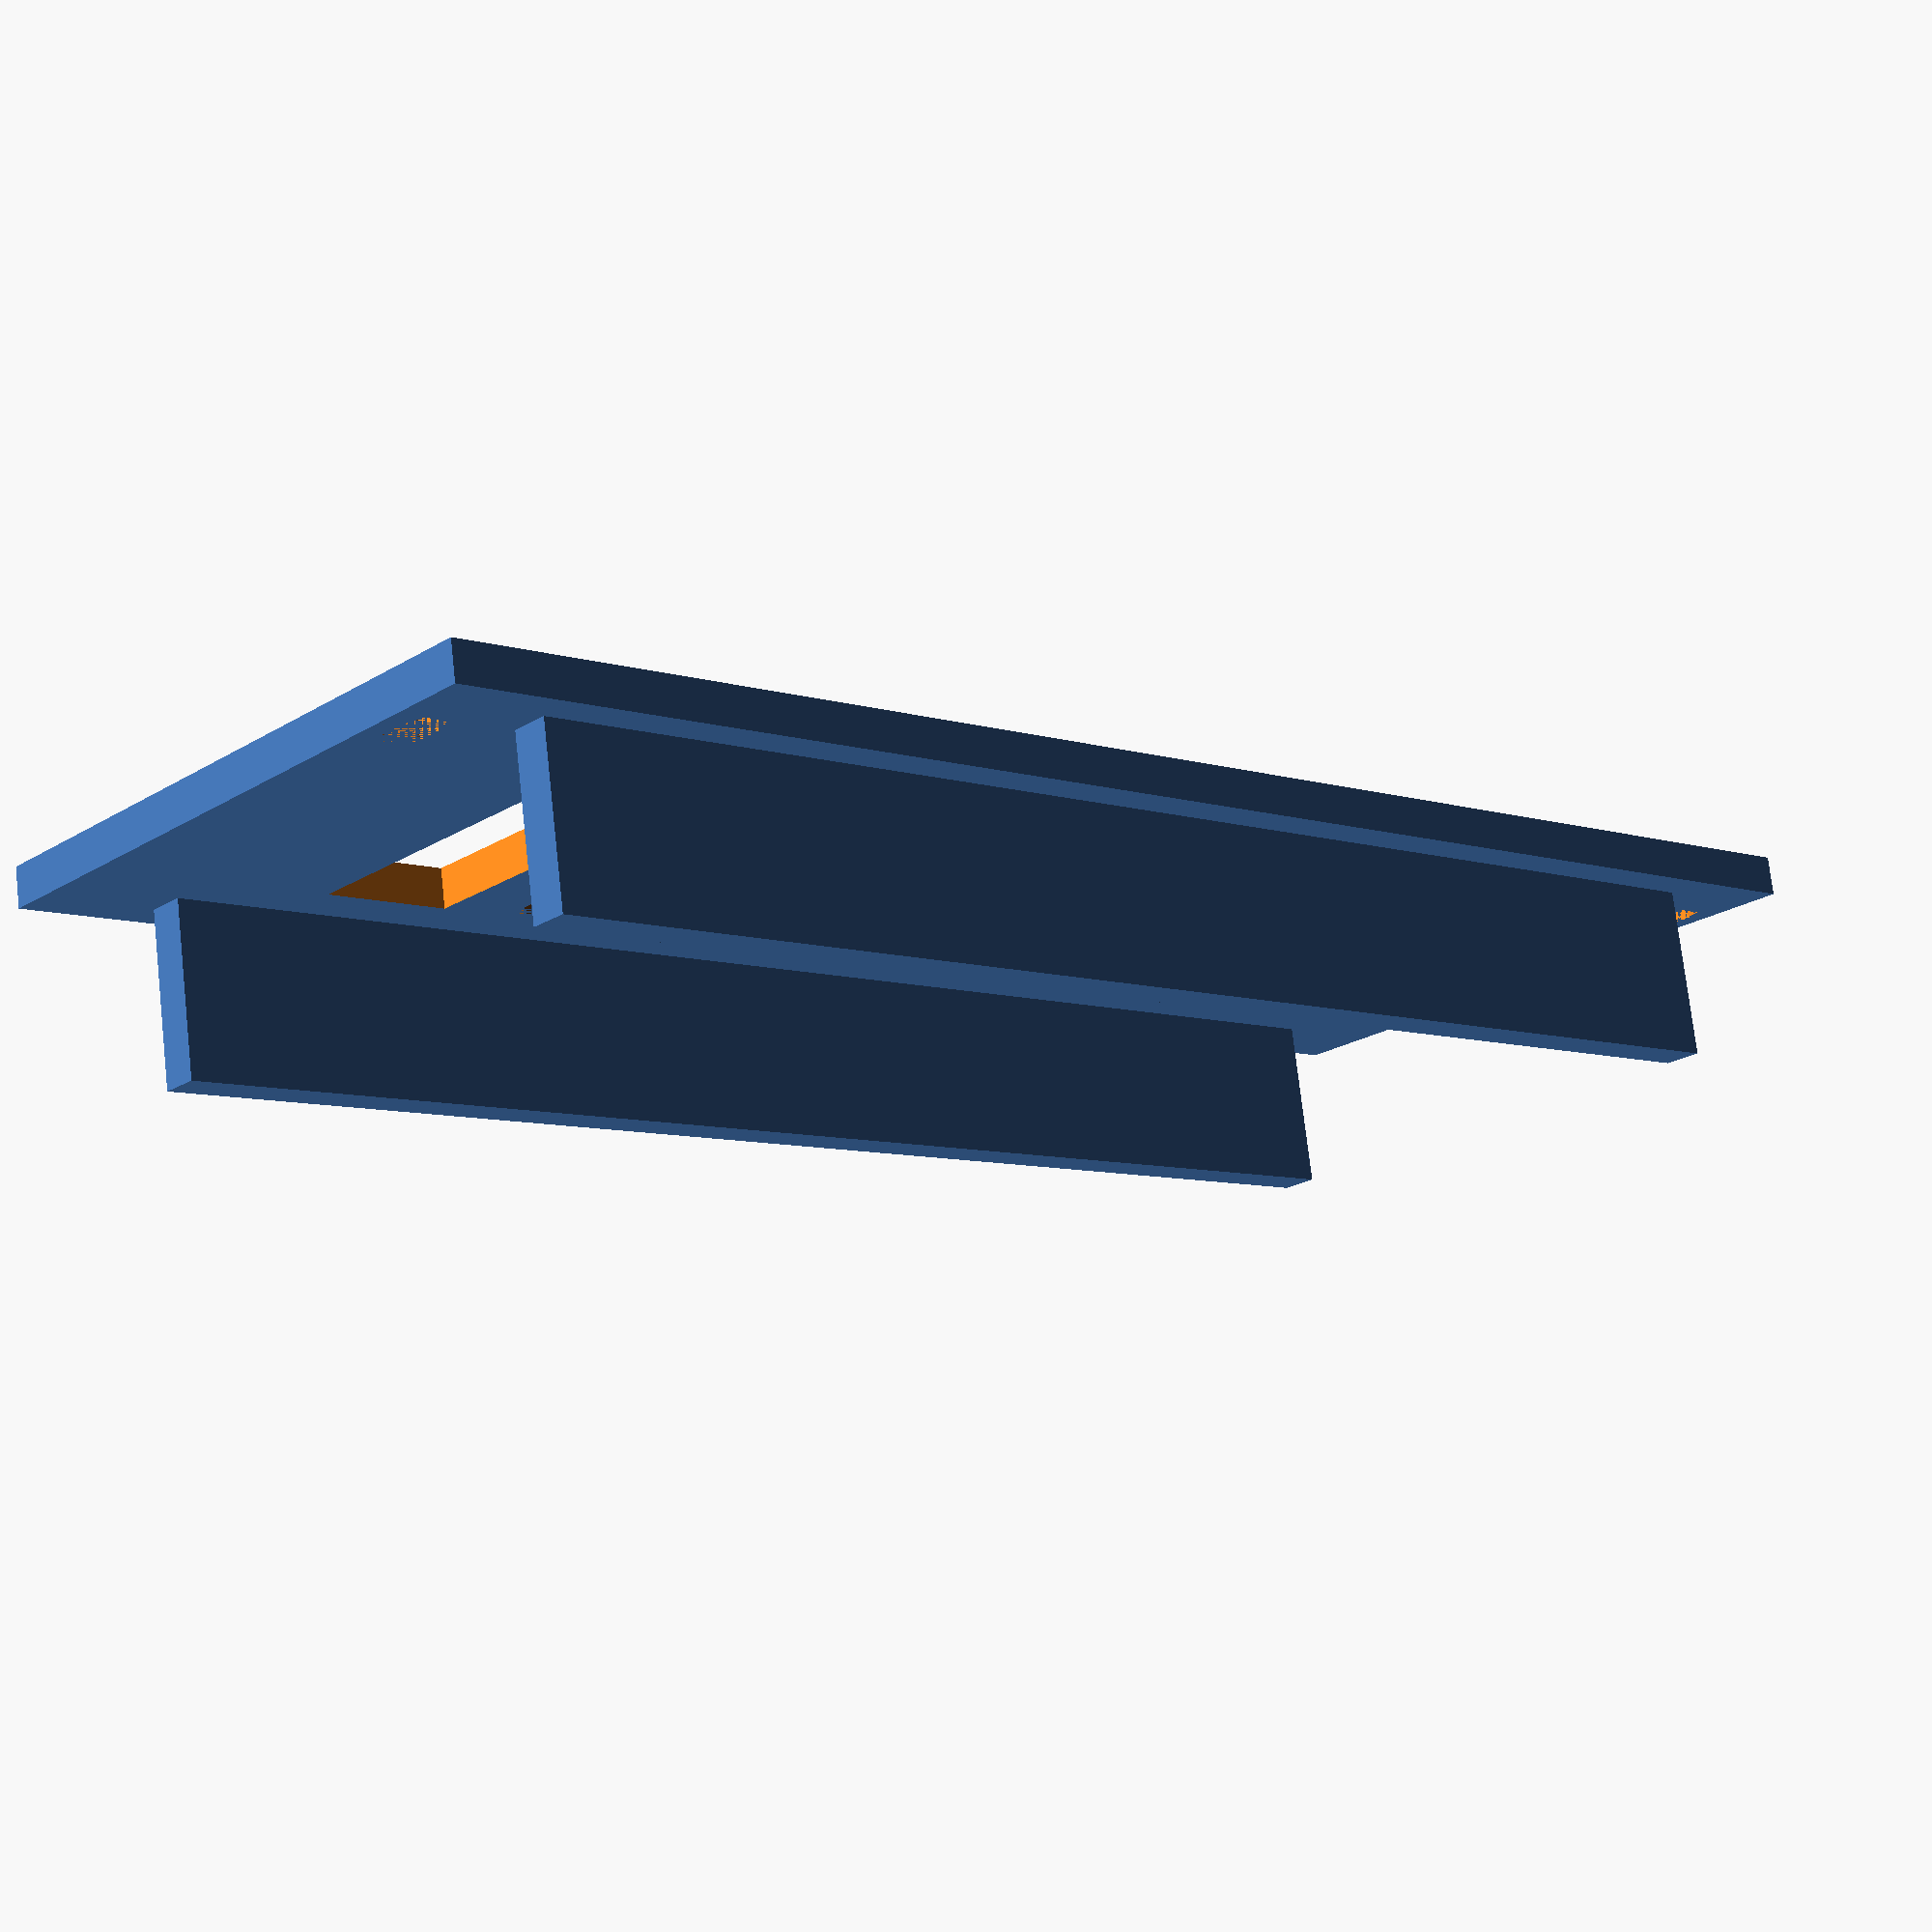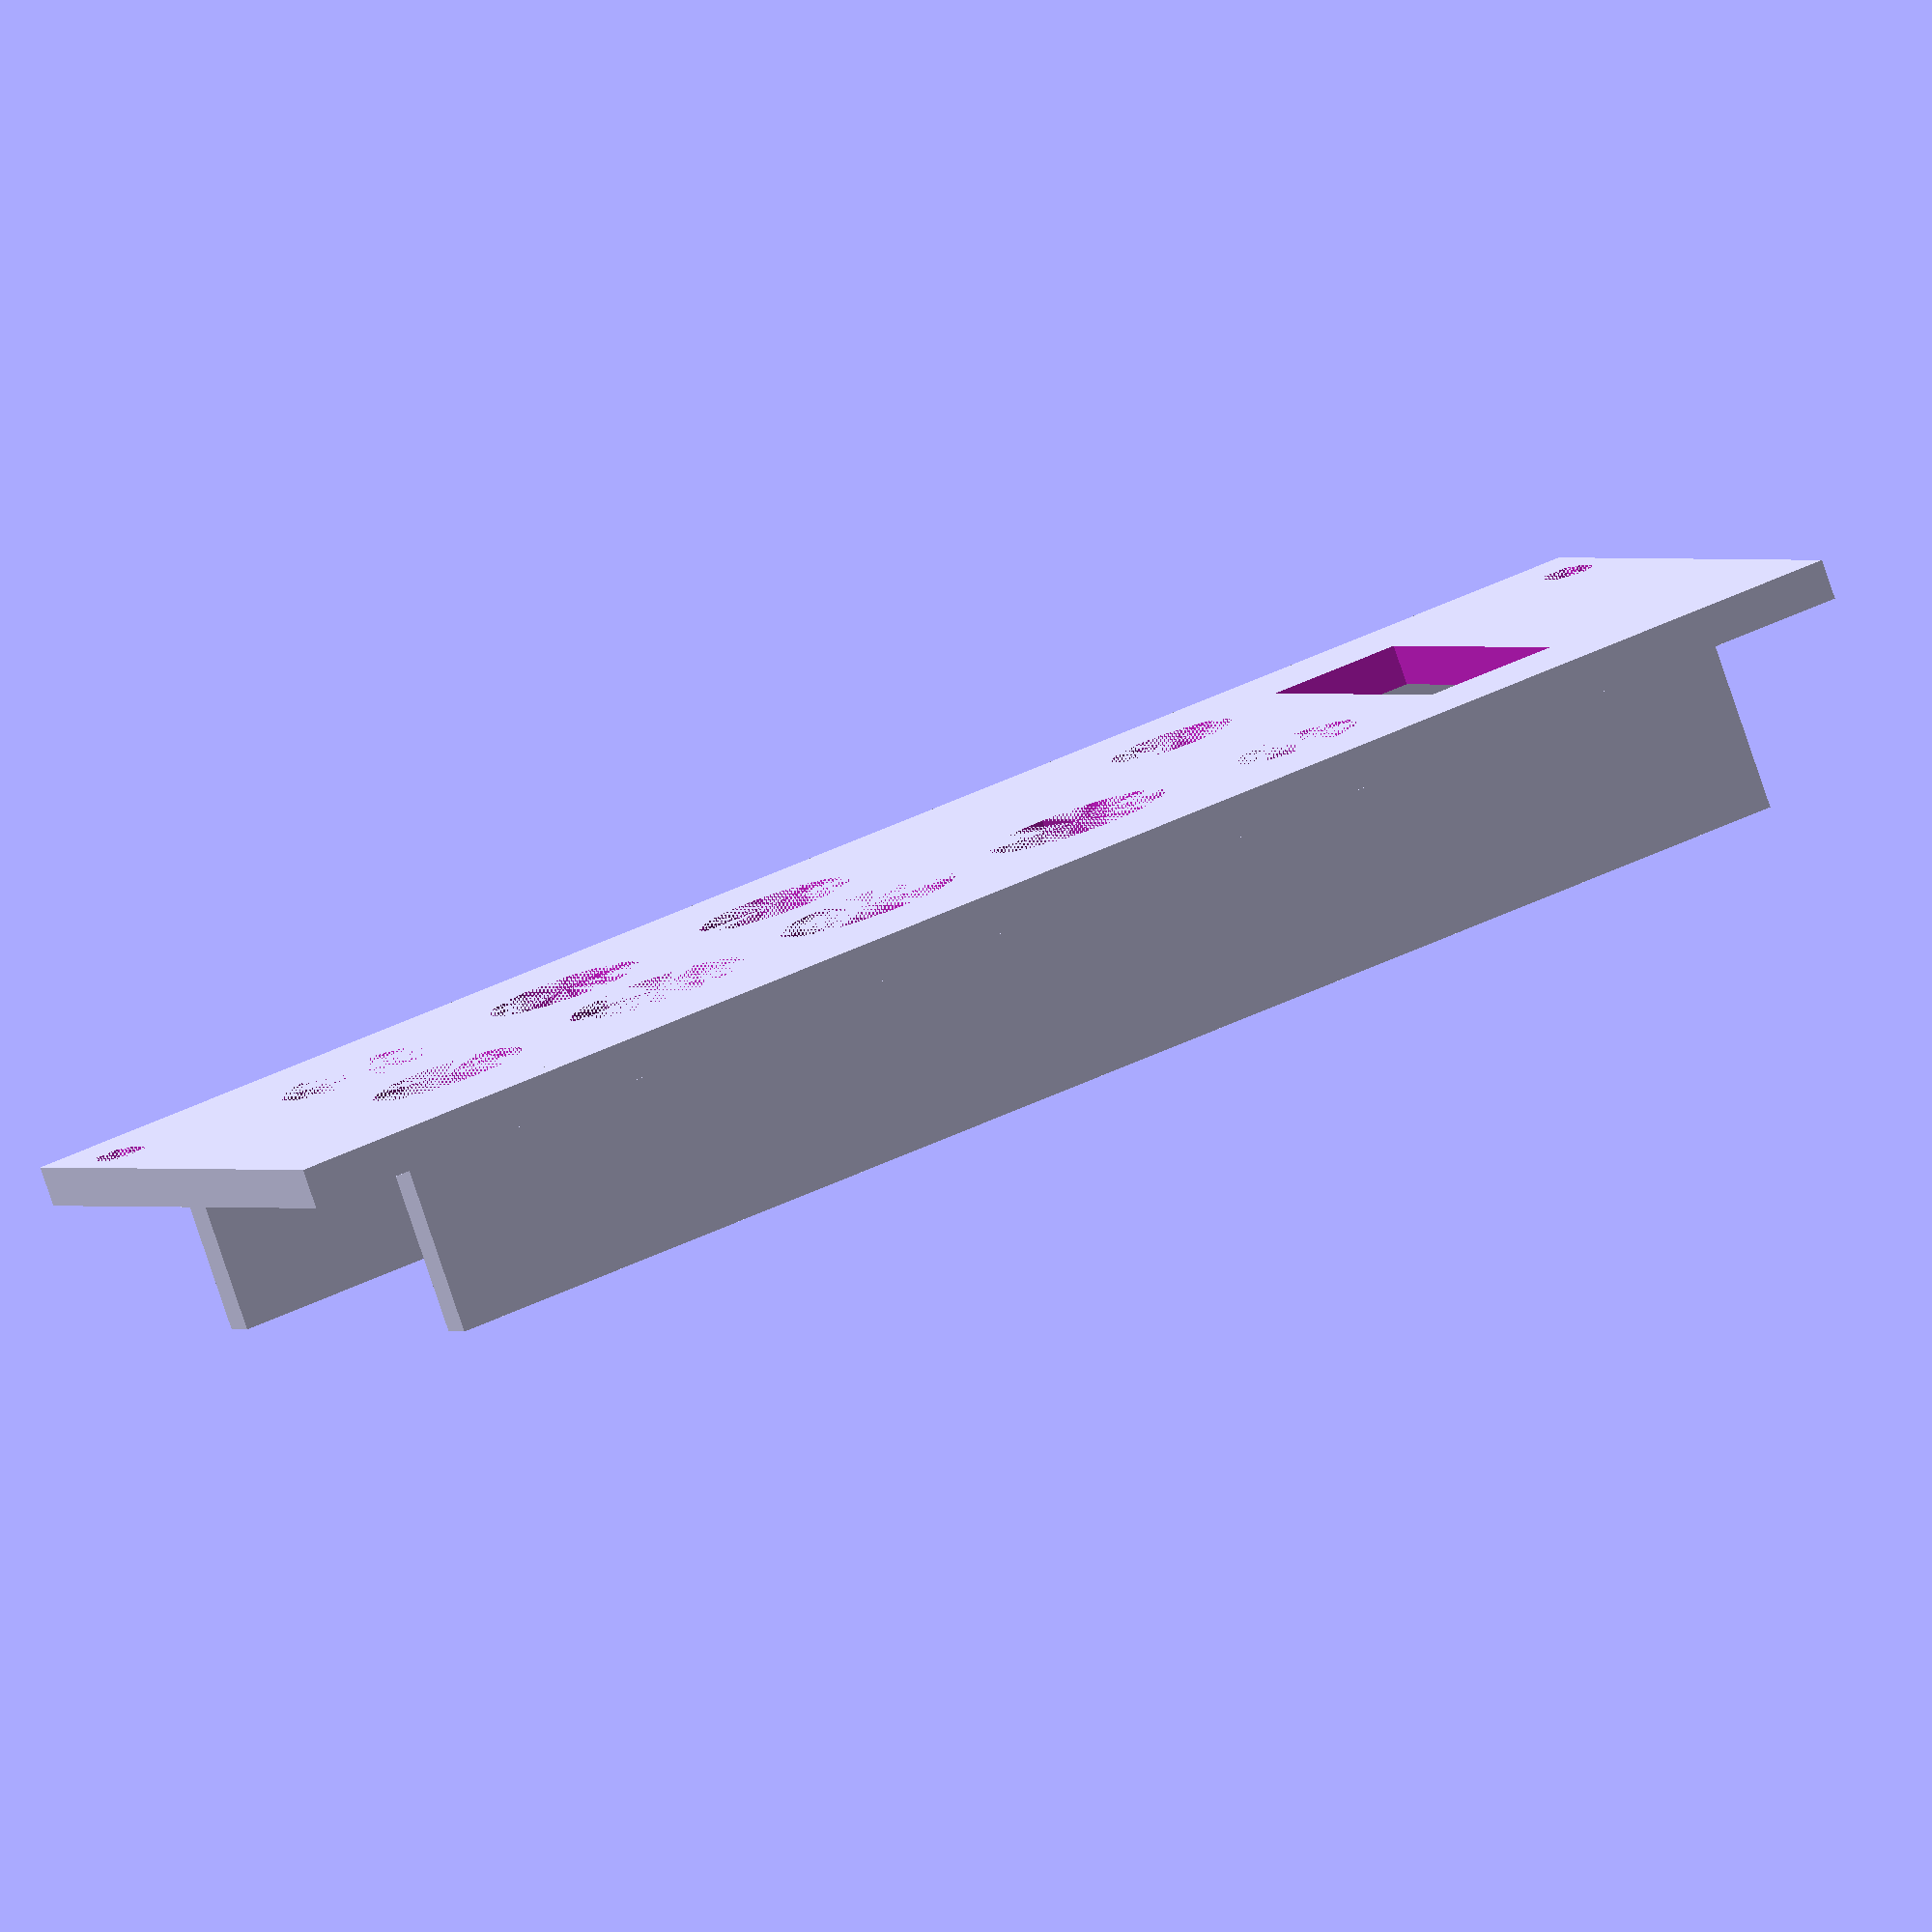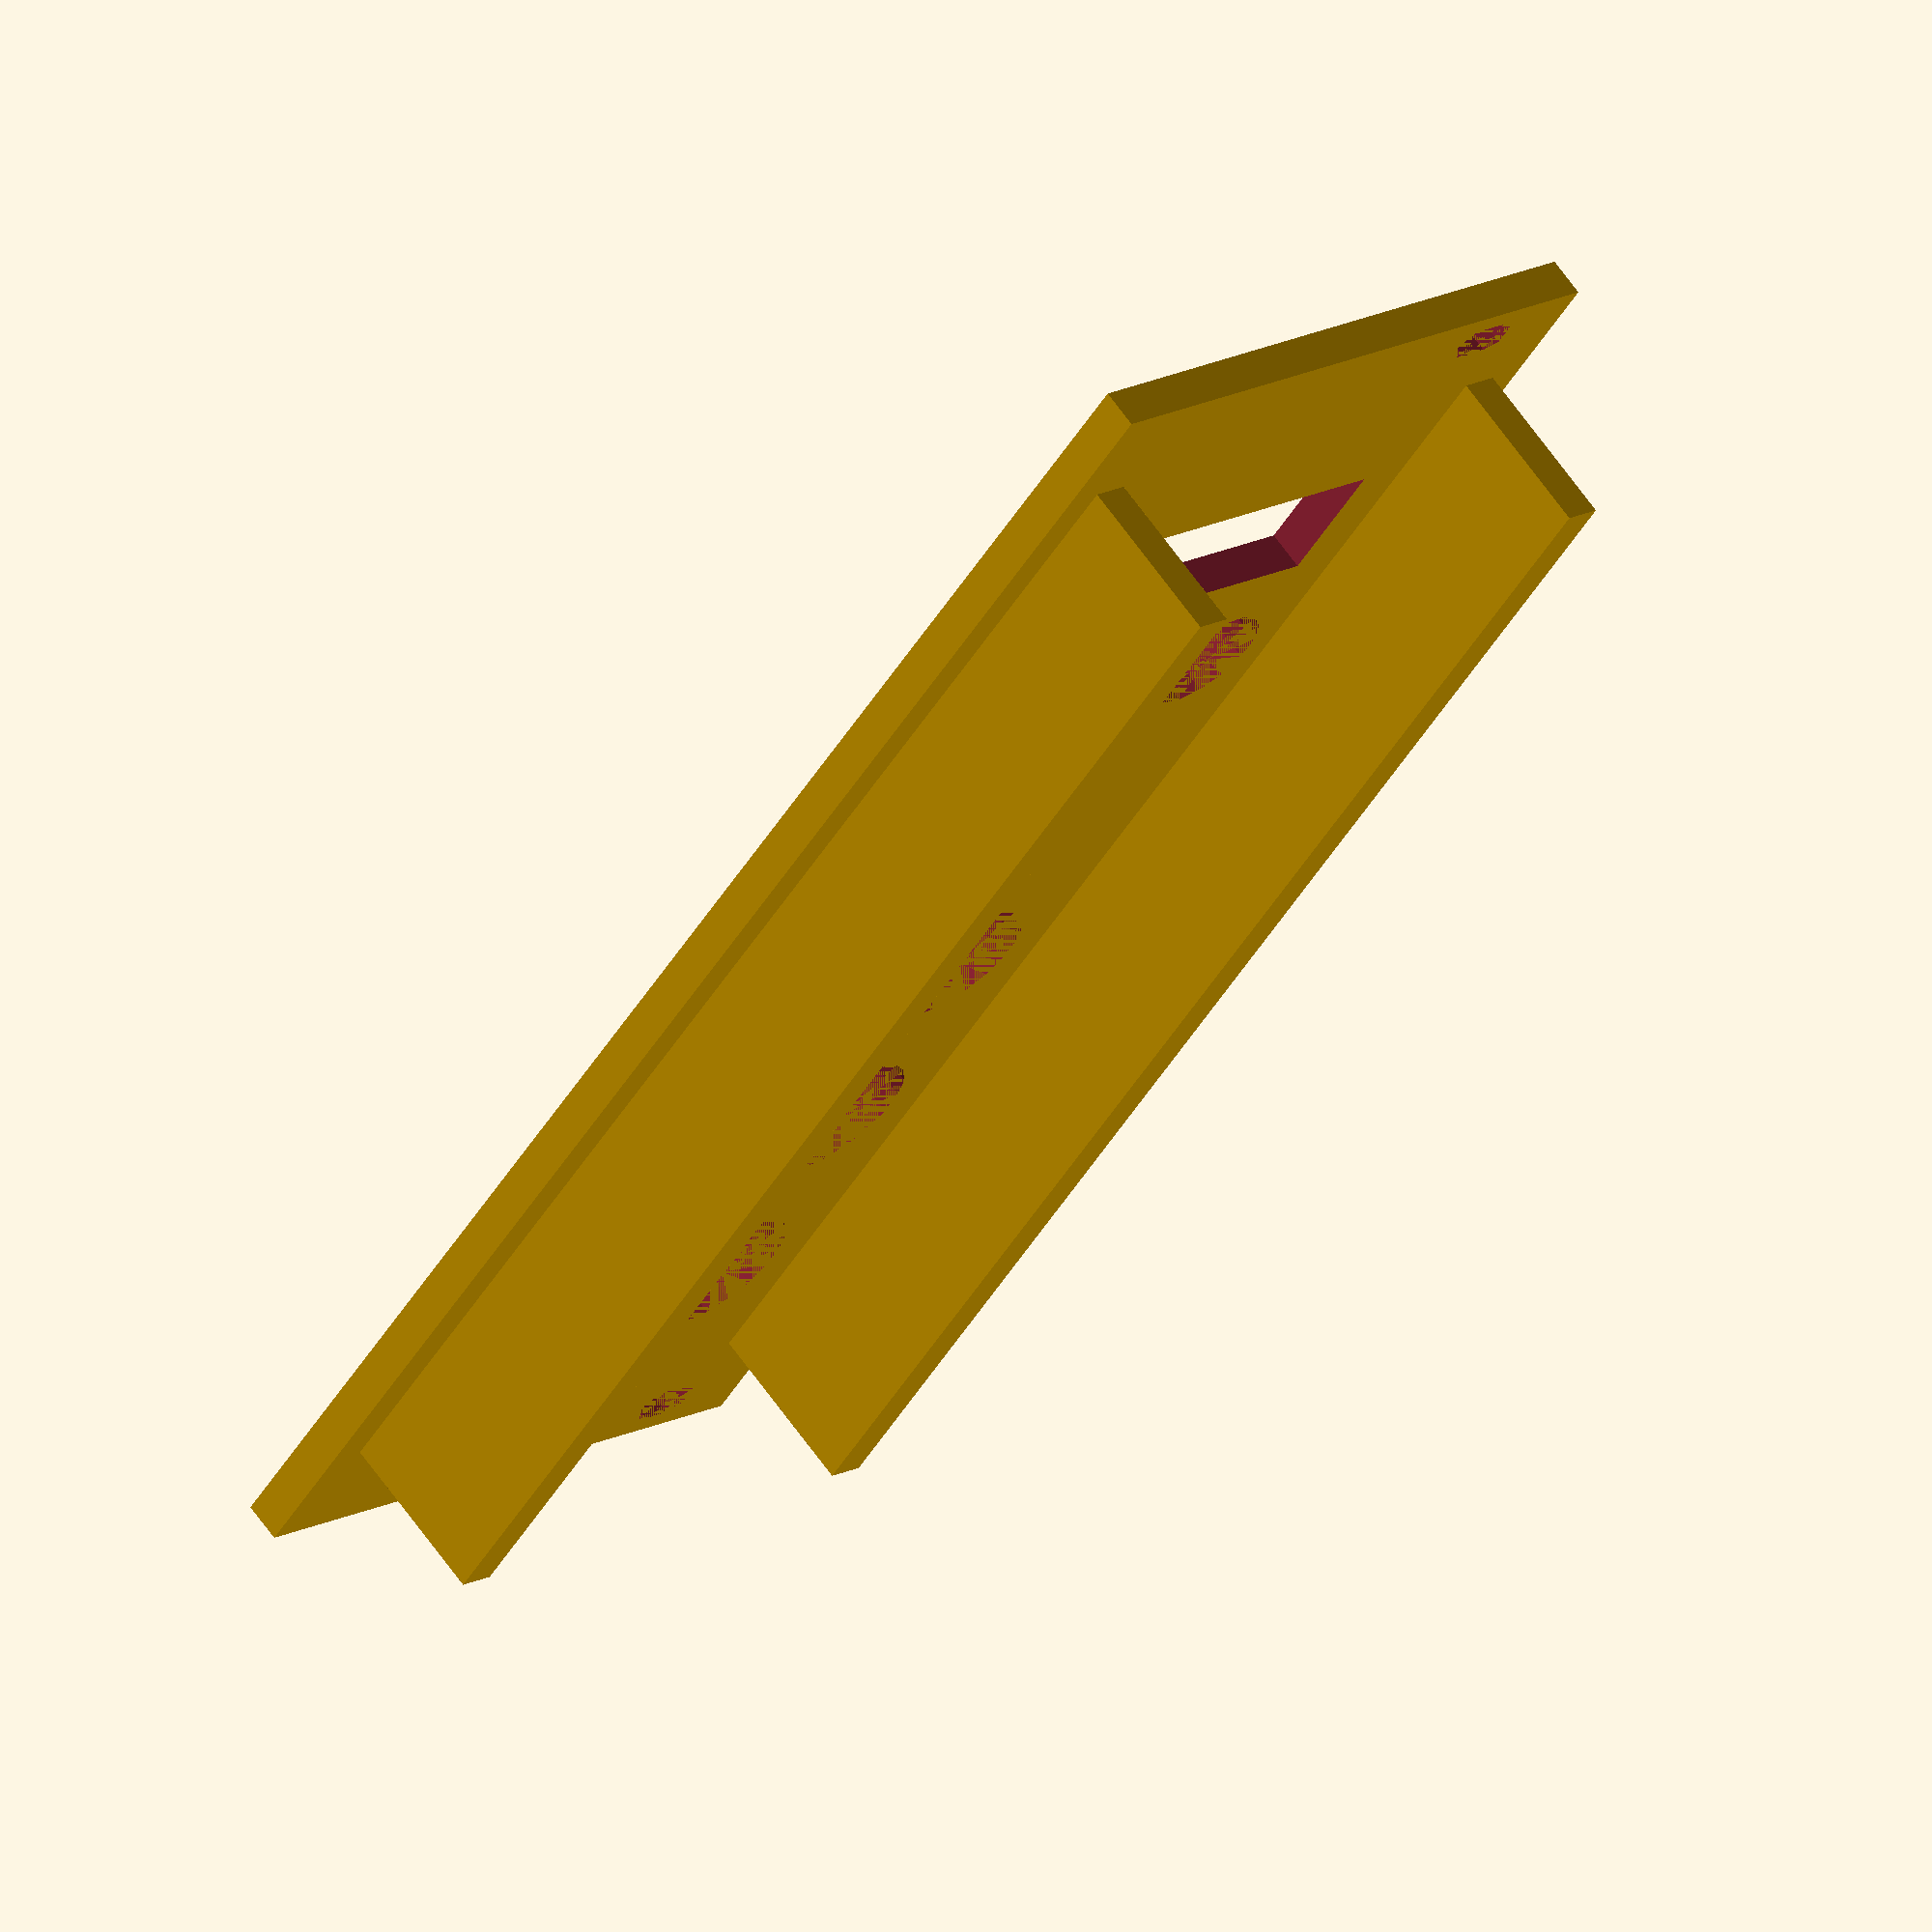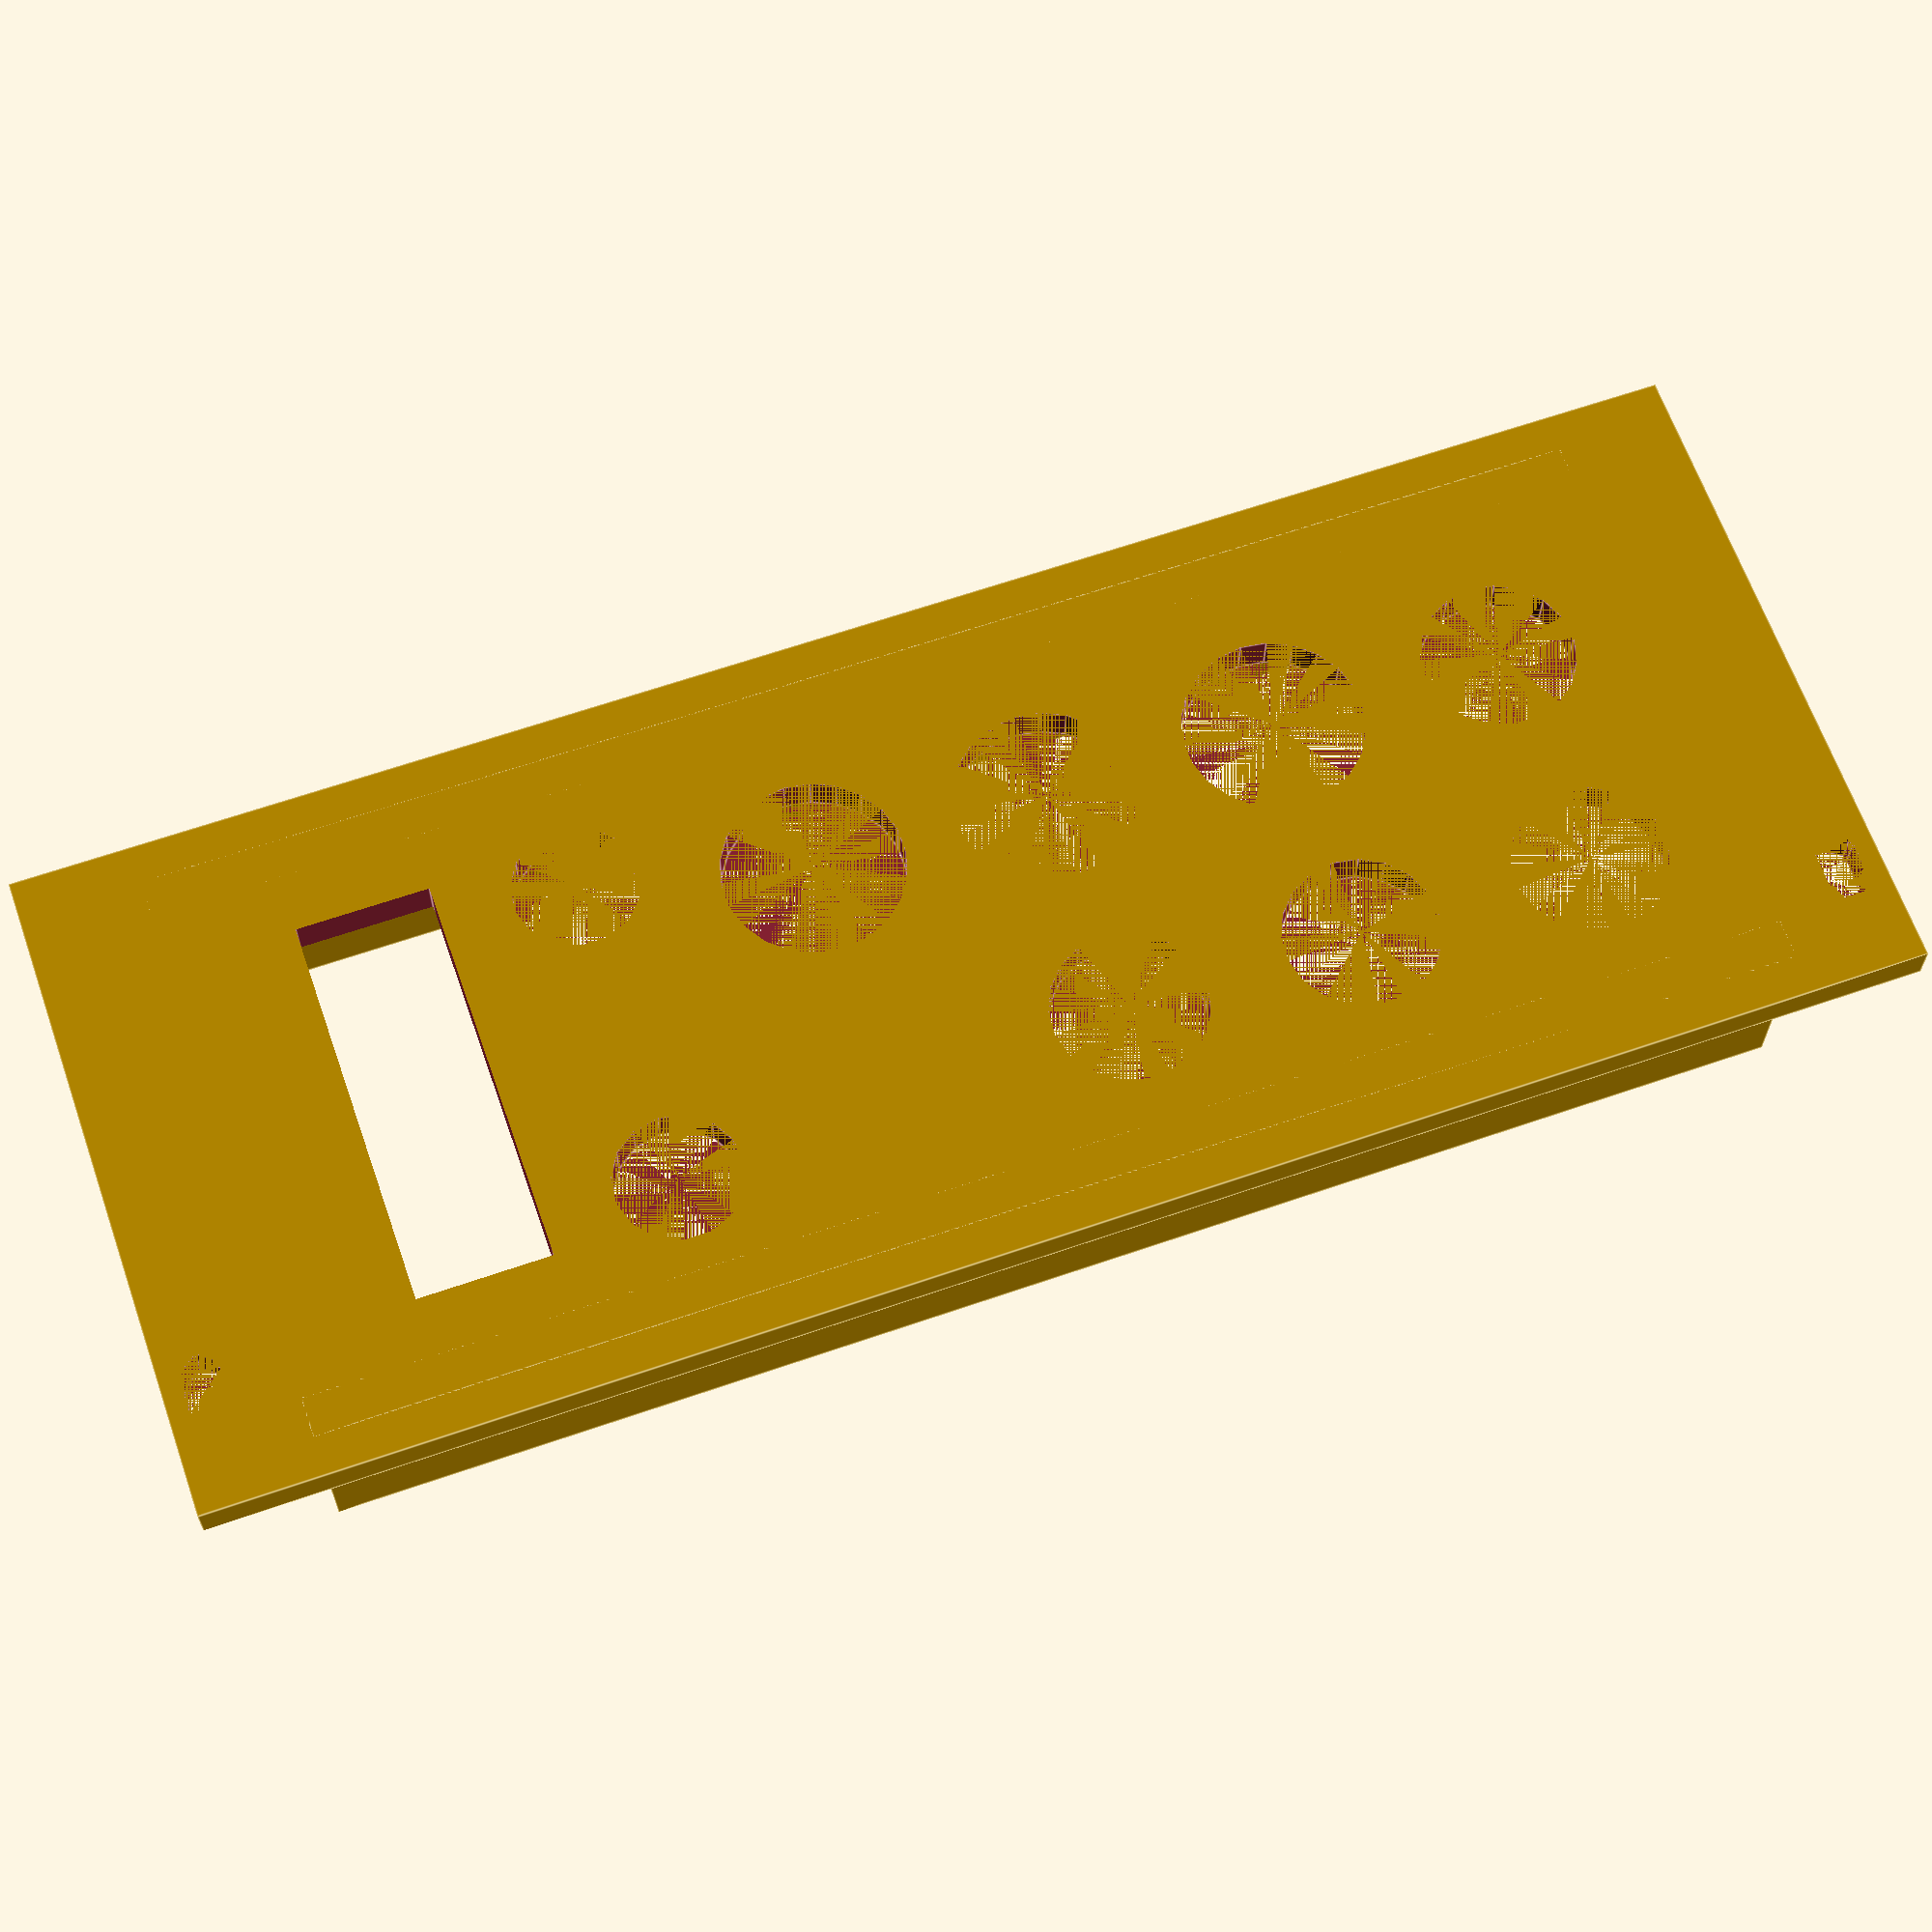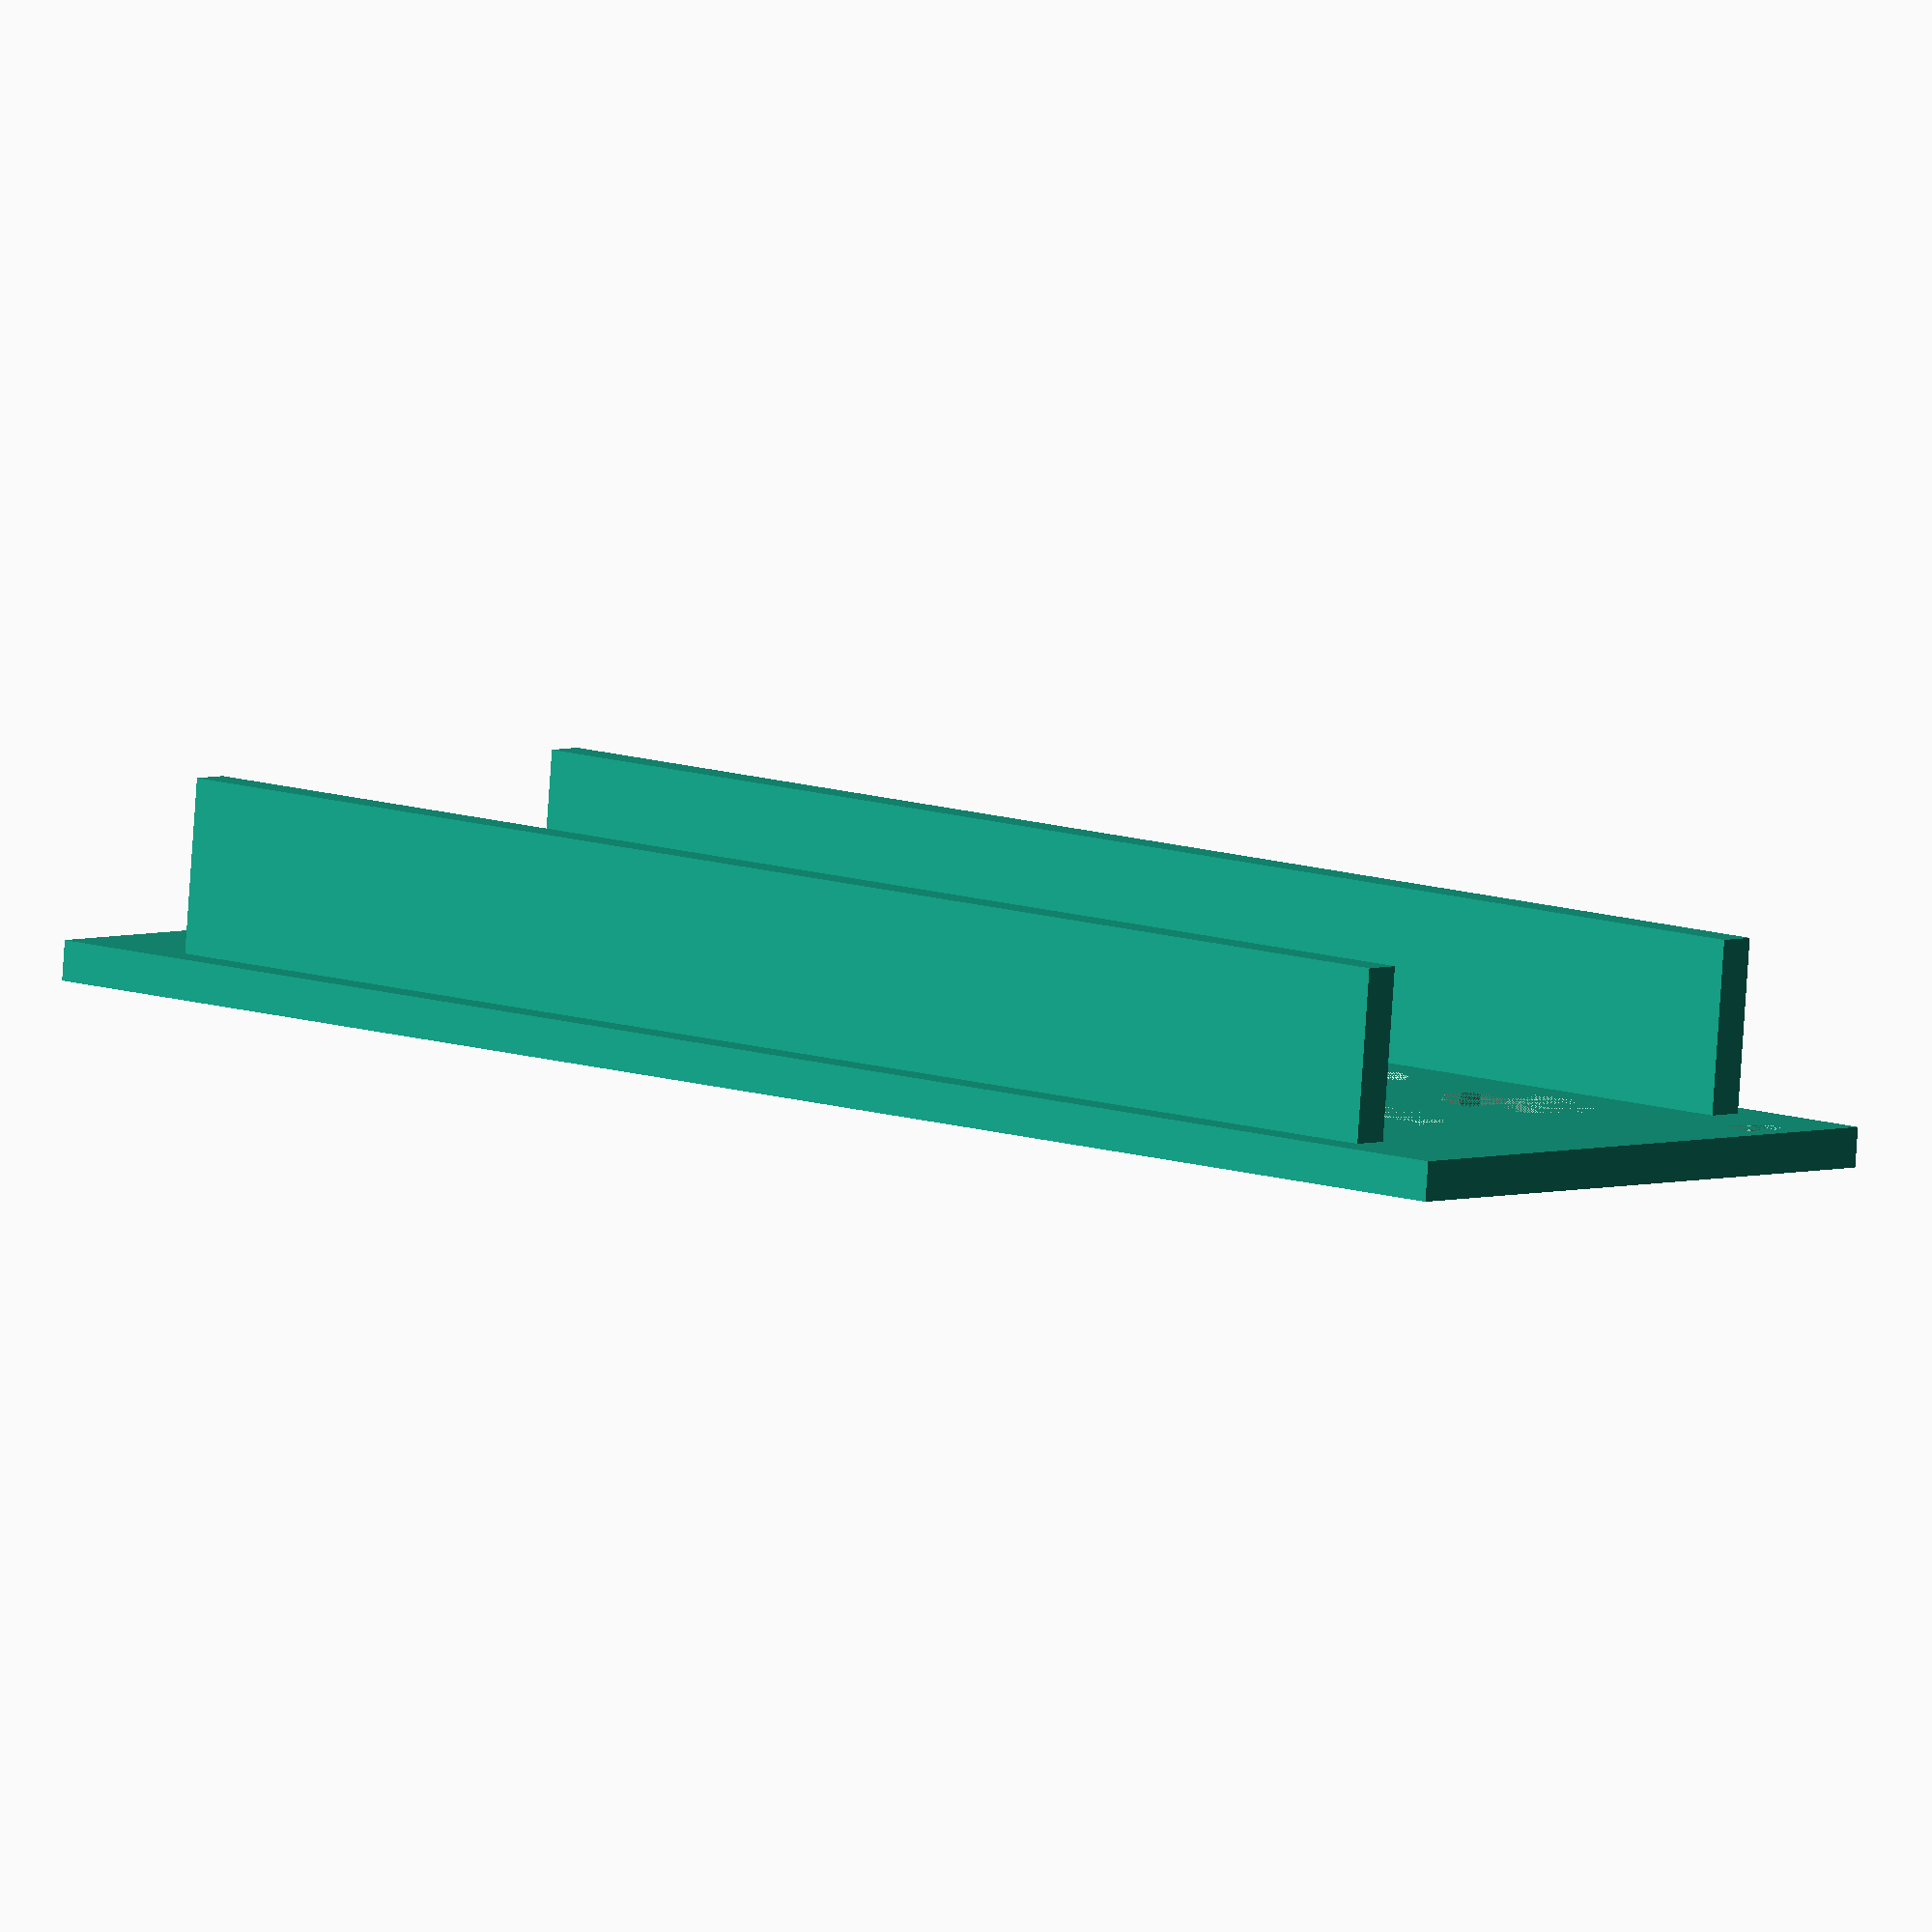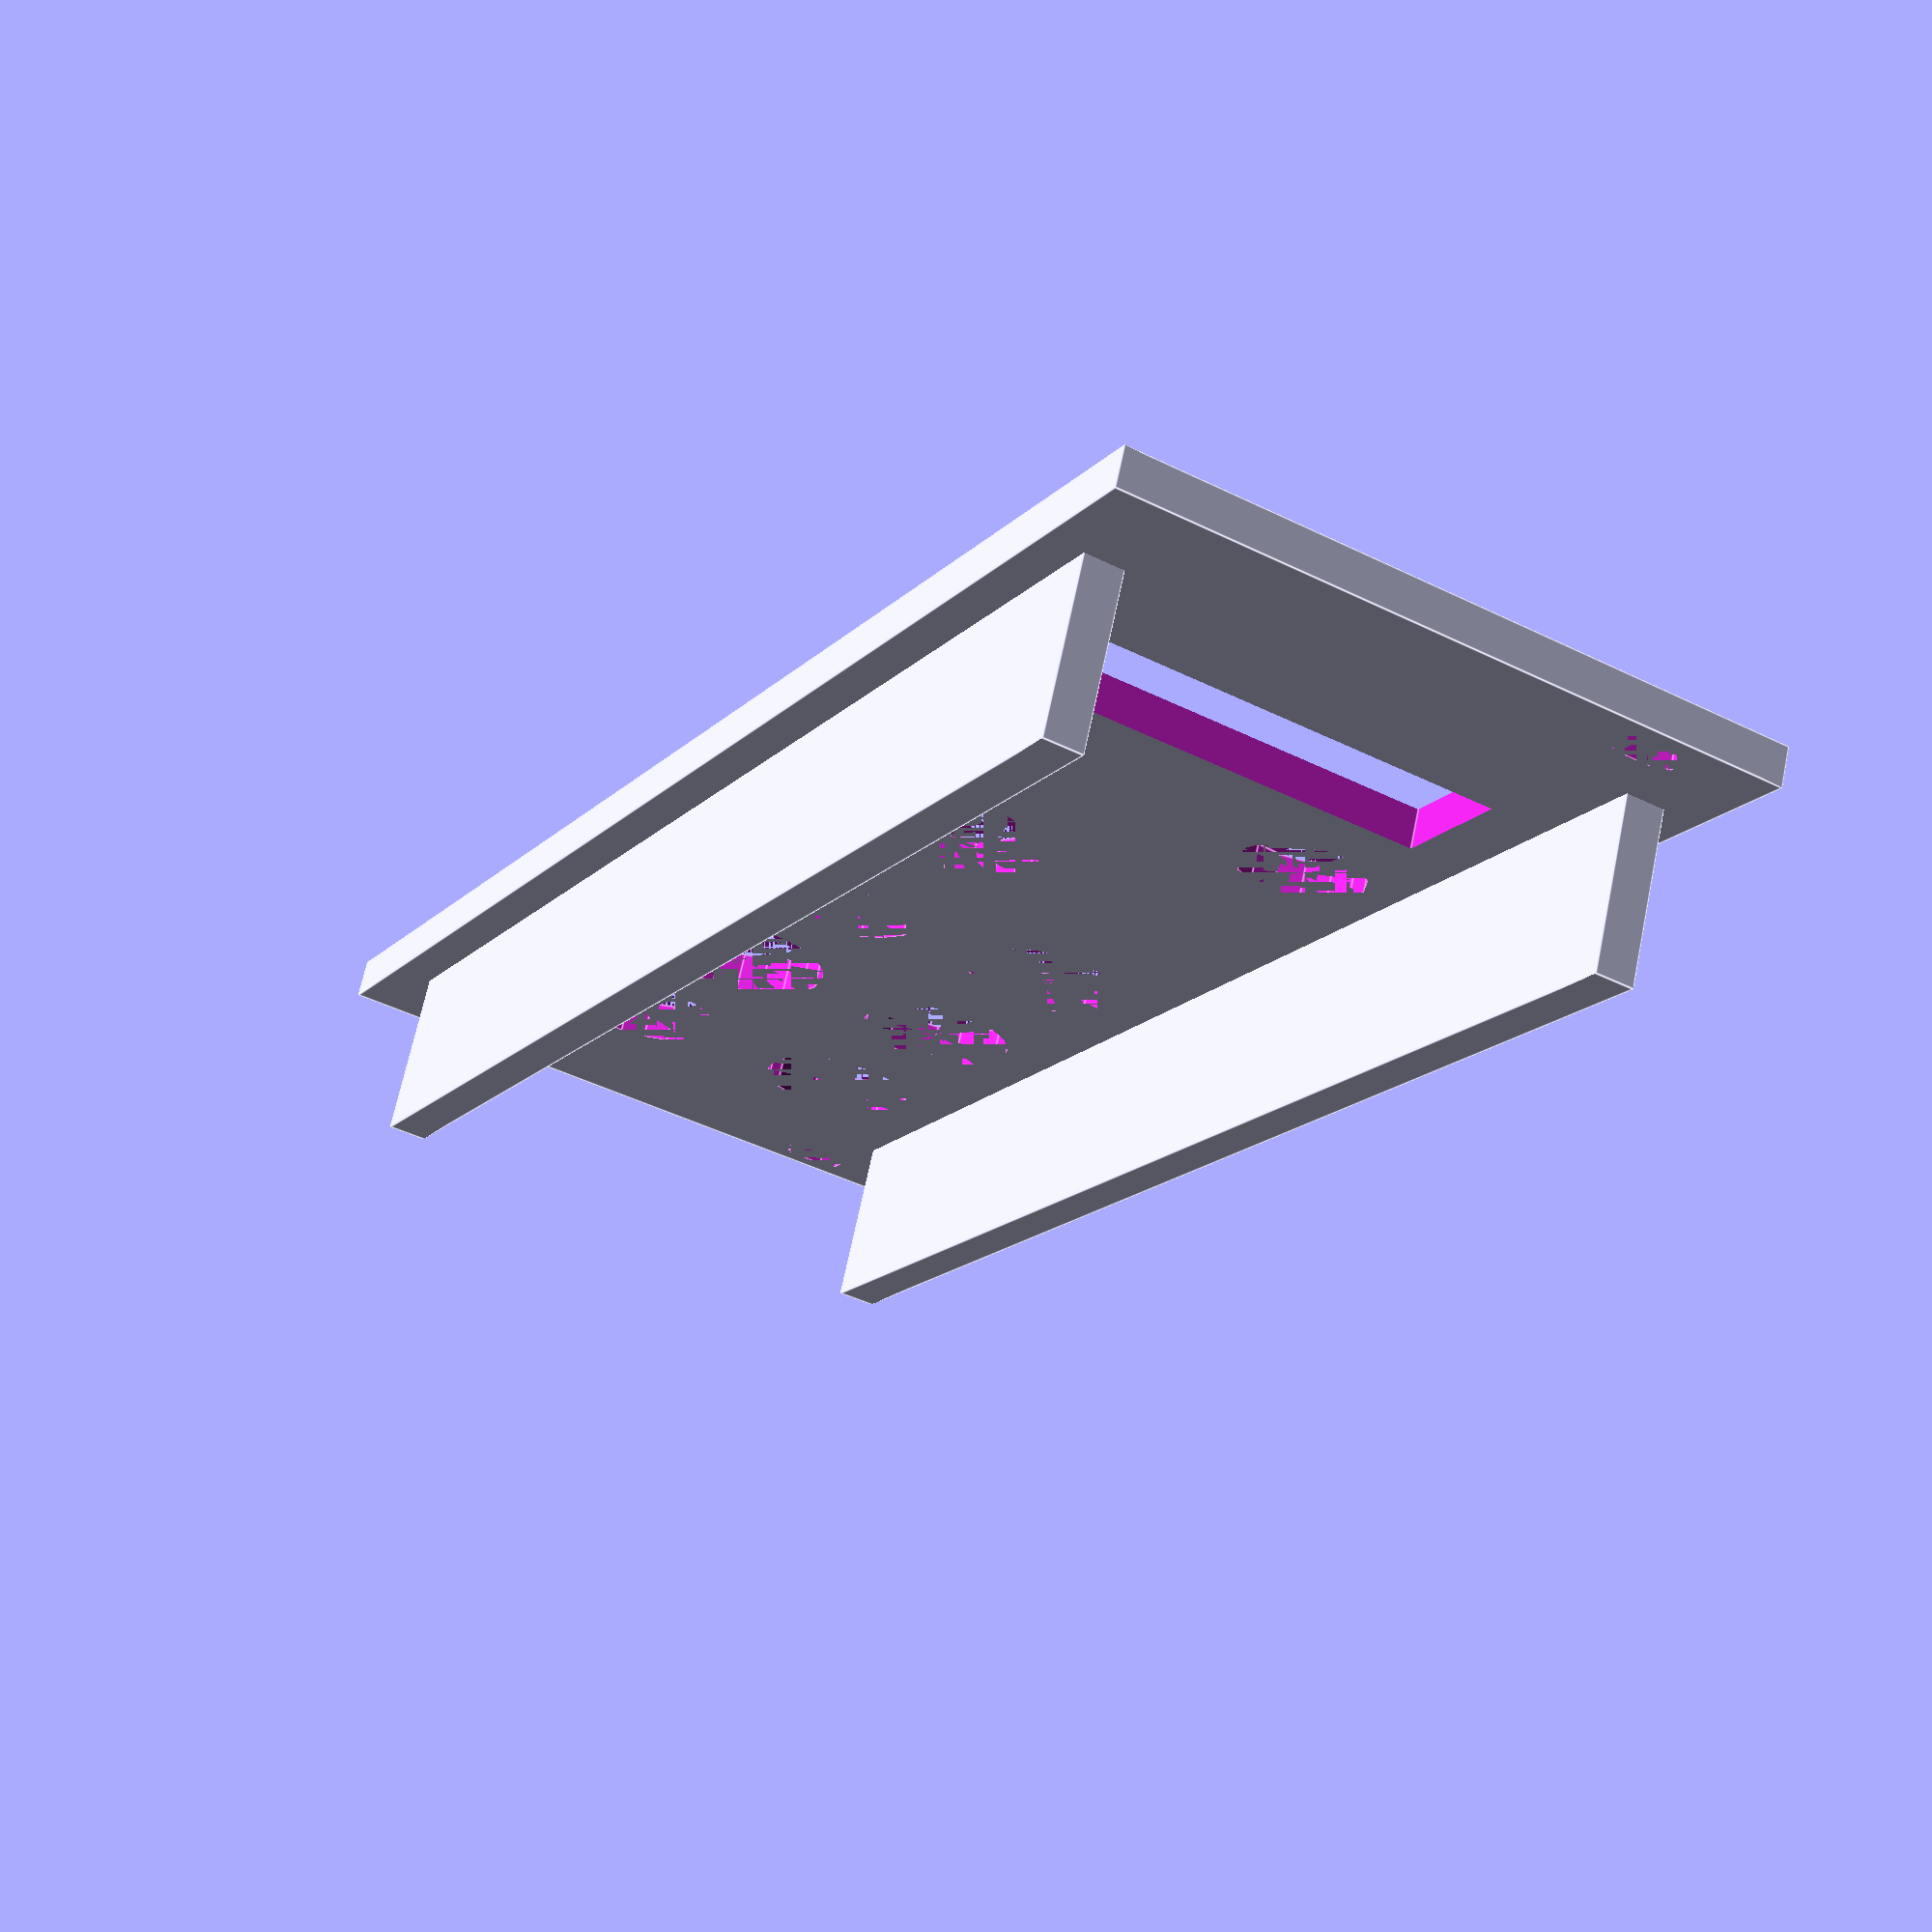
<openscad>
//!OpenSCAD

// from https://www.blockscad3d.com/community/projects/718412

module hole_for_switch() {
  rotate([270, 0, 0]){
    cylinder(r1=switch_dia, r2=switch_dia, h=y2, center=false);
  }
}

module hole_for_potentiometer() {
  rotate([270, 0, 0]){
    cylinder(r1=pot_dia, r2=pot_dia, h=y2, center=false);
  }
}

module make_face_plate() {
  difference() {
    cube([x1, y2, z1], center=false);

    union(){
      translate([15, 0, (20 + 0 * 17.78)]){
        hole_for_jack();
      }
      translate([15, 0, (20 + 1 * 17.78)]){
        hole_for_jack();
      }
      translate([15, 0, (20 + 2 * 17.78)]){
        hole_for_jack();
      }
      translate([(15 + 17.78), 0, (20 + 0 * 17.78)]){
        hole_for_jack();
      }
      translate([(15 + 17.78), 0, (20 + 1 * 17.78)]){
        hole_for_potentiometer();
      }
      translate([(15 + 17.78), 0, (20 + 2 * 17.78)]){
        hole_for_potentiometer();
      }
      translate([(15 + 17.78), 0, (20 + 3 * 17.78)]){
        hole_for_potentiometer();
      }
      display_and_buttons();
    }
  }
}

module hole_for_jack() {
  rotate([270, 0, 0]){
    cylinder(r1=jack_dia, r2=jack_dia, h=y2, center=false);
  }
}

module make_slot_pair() {
  union(){
    translate([0, 0, (z1 - z4)]){
      make_slot();
    }
    translate([0, 0, z4]){
      make_slot();
    }
  }
}

module make_right_slot_pair() {
  translate([(x4 + 5.08 * (Width_HP - 4)), 0, 0]){
    union(){
      translate([0, 0, (z1 - z4)]){
        make_slot();
      }
      translate([0, 0, z4]){
        make_slot();
      }
    }
  }
}

module display_and_buttons() {
  union(){
    translate([(x1 / 2), 0, 105]){
      cube([30, 10, 10], center=true);
    }
    translate([(5 + 8), 0, 90]){
      hole_for_switch();
    }
    translate([(5 + 32), 0, 90]){
      hole_for_switch();
    }
  }
}

module make_slot() {
  union(){
    translate([x5, 0, 0]){
      rotate([270, 0, 0]){
        cylinder(r1=(z3 / 2), r2=(z3 / 2), h=y2, center=false);
      }
    }
    translate([x4, 0, 0]){
      rotate([270, 0, 0]){
        cylinder(r1=(z3 / 2), r2=(z3 / 2), h=y2, center=false);
      }
      translate([0, 0, ((z3 / 2) * -1)]){
        cube([(x5 - x4), y2, z3], center=false);
      }
    }
  }
}

Width_HP = 10;
jack_dia = 5.83;
pot_dia = 6.81;
switch_dia = 4.75;
x1 = Width_HP * 5.08 - 0.3;
x2 = 2.9;
x3 = 3;
x4 = 7.3;
x5 = 9.9;
y1 = 16;
y2 = 3;
z1 = 128.5;
z2 = 110.5;
z3 = 3;
z4 = 3;
union(){
  translate([x2, 0, ((z1 - z2) / 2)]){
    cube([x3, y1, z2], center=false);
  }
  translate([((x1 - x3) - x2), 0, ((z1 - z2) / 2)]){
    cube([x3, y1, z2], center=false);
  }
  difference() {
    make_face_plate();

    if (Width_HP <= 10) {
      make_slot_pair();
    } else {
      union(){
        make_right_slot_pair();
        make_slot_pair();
      }
    }

  }
}
</openscad>
<views>
elev=7.7 azim=170.3 roll=47.6 proj=p view=solid
elev=315.7 azim=220.0 roll=240.1 proj=o view=wireframe
elev=46.8 azim=138.1 roll=330.7 proj=o view=solid
elev=116.4 azim=1.5 roll=109.4 proj=p view=edges
elev=348.4 azim=353.8 roll=128.9 proj=o view=solid
elev=16.0 azim=193.4 roll=332.4 proj=p view=edges
</views>
